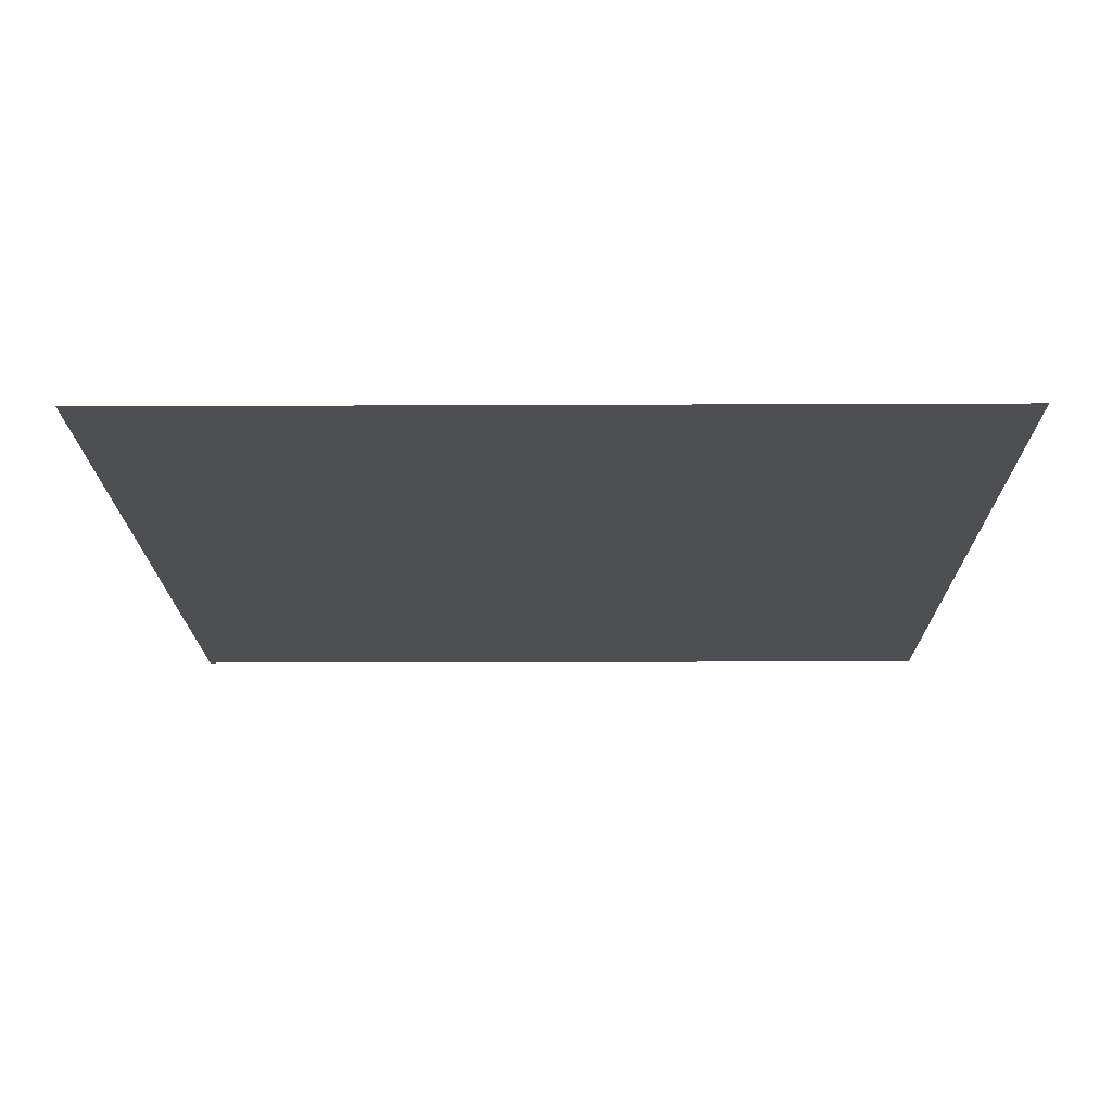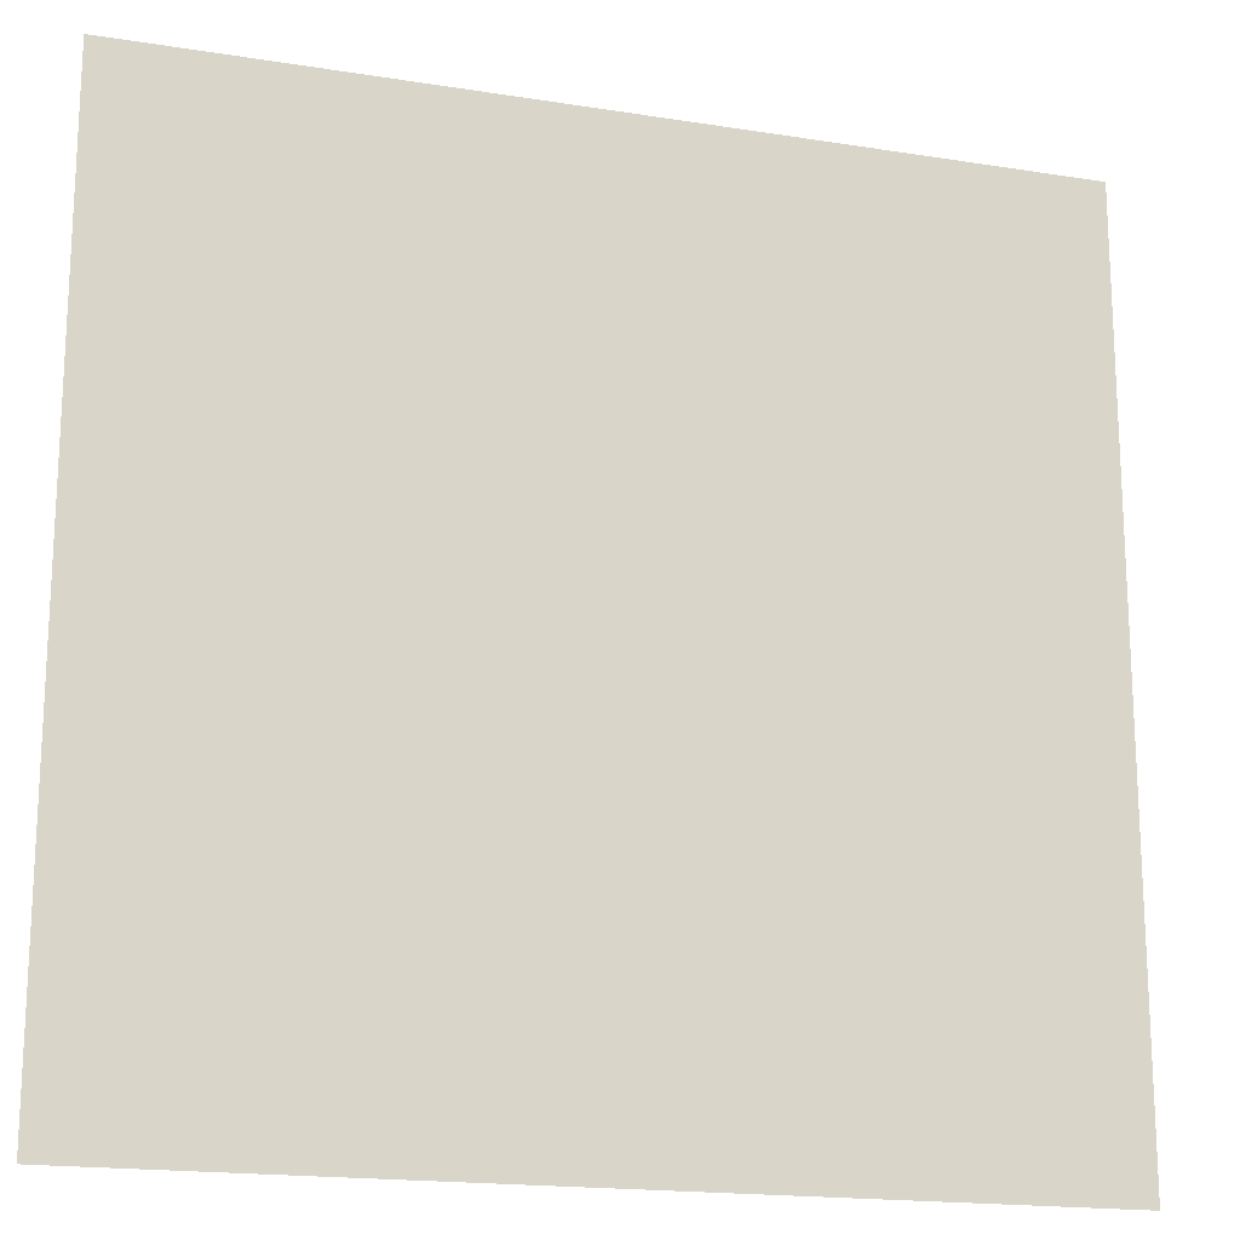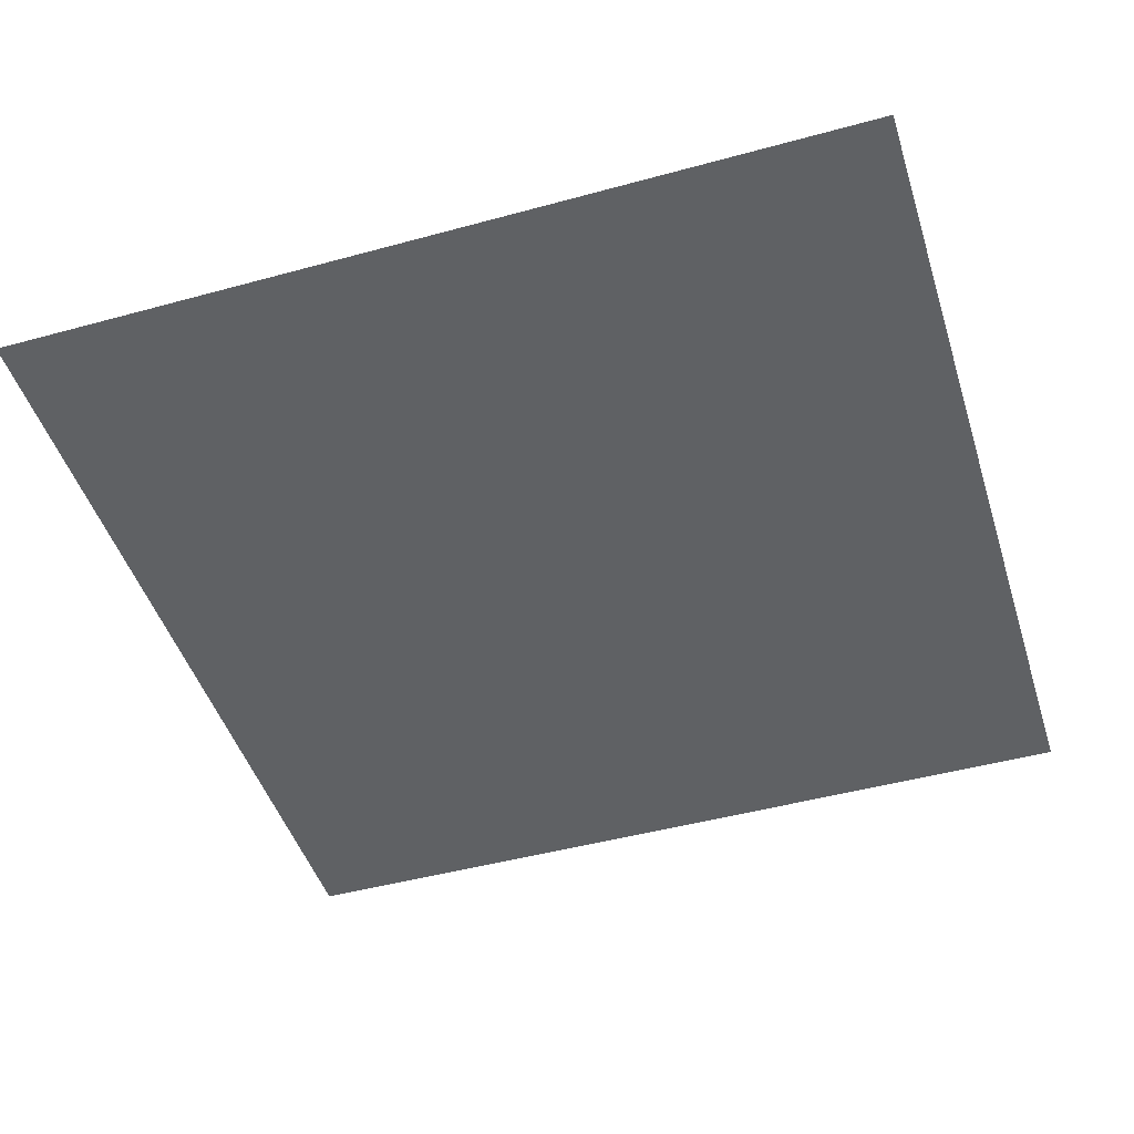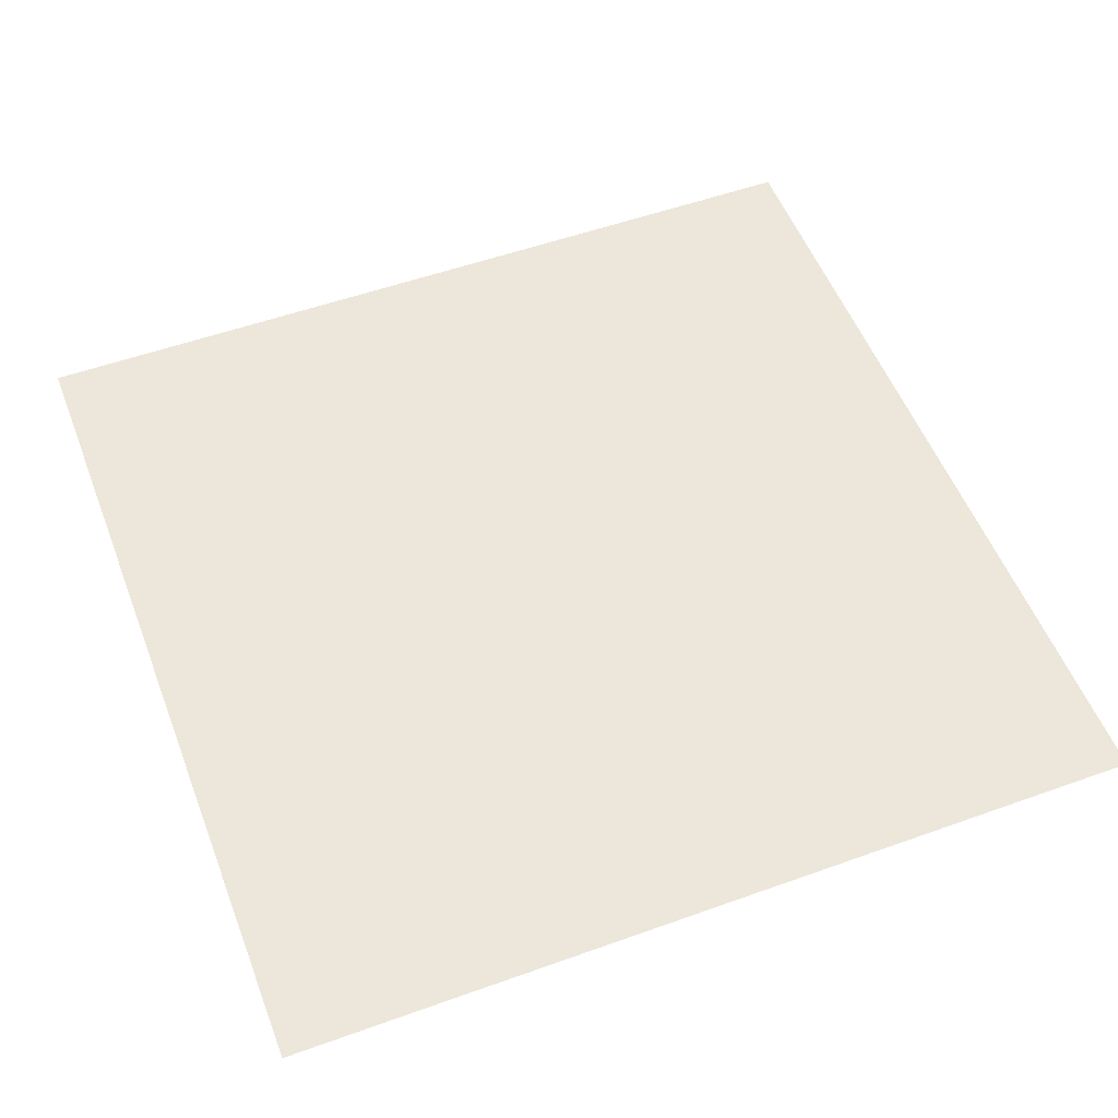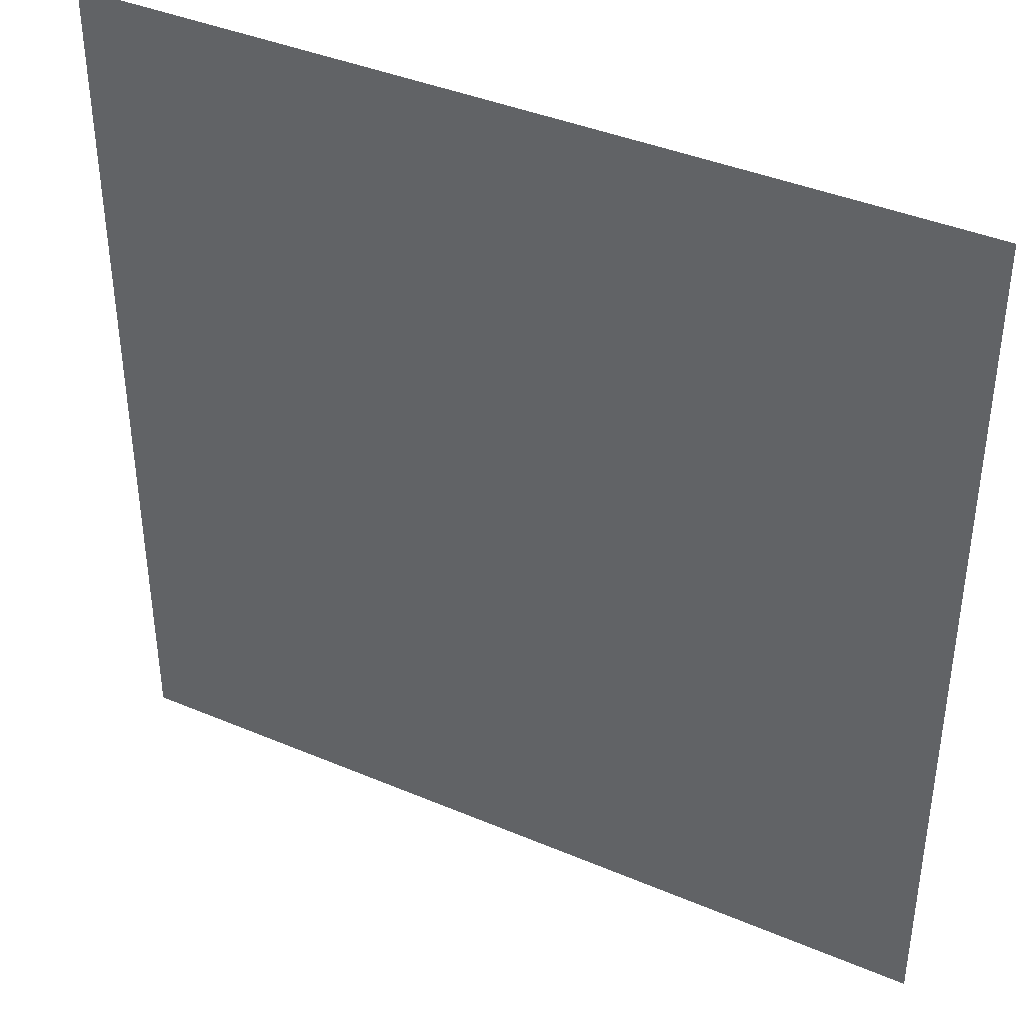
<metadata>
{"format":"obj","ext":"obj","renderer":"f3d","projection":"perspective","resolution":1024,"background":"white","views":[{"elev":-17.7,"azim":-89.5,"up":"+Y"},{"elev":-17.8,"azim":162.6,"up":"+Z"},{"elev":-46.7,"azim":-162.7,"up":"+Y"},{"elev":53.8,"azim":159.1,"up":"+Y"},{"elev":39.8,"azim":27.7,"up":"+Z"}]}
</metadata>
<code>
o Plane
v -1 -1 1
v 1 -1 1
v -1 -1 -1
v 1 -1 -1
v -0.8 -1 1
v -0.6 -1 1
v -0.4 -1 1
v -0.2 -1 1
v 0 -1 1
v 0.2 -1 1
v 0.4 -1 1
v 0.6 -1 1
v 0.8 -1 1
v 0.8 -1 -1
v 0.6 -1 -1
v 0.4 -1 -1
v 0.2 -1 -1
v 0 -1 -1
v -0.2 -1 -1
v -0.4 -1 -1
v -0.6 -1 -1
v -0.8 -1 -1
v -1 -1 -0.8
v -1 -1 -0.6
v -1 -1 -0.4
v -1 -1 -0.2
v -1 -1 0
v -1 -1 0.2
v -1 -1 0.4
v -1 -1 0.6
v -1 -1 0.8
v 1 -1 0.8
v 1 -1 0.6
v 1 -1 0.4
v 1 -1 0.2
v 1 -1 0
v 1 -1 -0.2
v 1 -1 -0.4
v 1 -1 -0.6
v 1 -1 -0.8
v -0.8 -1 0.8
v -0.8 -1 0.6
v -0.8 -1 0.4
v -0.8 -1 0.2
v -0.8 -1 0
v -0.8 -1 -0.2
v -0.8 -1 -0.4
v -0.8 -1 -0.6
v -0.8 -1 -0.8
v -0.6 -1 0.8
v -0.6 -1 0.6
v -0.6 -1 0.4
v -0.6 -1 0.2
v -0.6 -1 0
v -0.6 -1 -0.2
v -0.6 -1 -0.4
v -0.6 -1 -0.6
v -0.6 -1 -0.8
v -0.4 -1 0.8
v -0.4 -1 0.6
v -0.4 -1 0.4
v -0.4 -1 0.2
v -0.4 -1 0
v -0.4 -1 -0.2
v -0.4 -1 -0.4
v -0.4 -1 -0.6
v -0.4 -1 -0.8
v -0.2 -1 0.8
v -0.2 -1 0.6
v -0.2 -1 0.4
v -0.2 -1 0.2
v -0.2 -1 0
v -0.2 -1 -0.2
v -0.2 -1 -0.4
v -0.2 -1 -0.6
v -0.2 -1 -0.8
v 0 -1 0.8
v 0 -1 0.6
v 0 -1 0.4
v 0 -1 0.2
v 0 -1 0
v 0 -1 -0.2
v 0 -1 -0.4
v 0 -1 -0.6
v 0 -1 -0.8
v 0.2 -1 0.8
v 0.2 -1 0.6
v 0.2 -1 0.4
v 0.2 -1 0.2
v 0.2 -1 0
v 0.2 -1 -0.2
v 0.2 -1 -0.4
v 0.2 -1 -0.6
v 0.2 -1 -0.8
v 0.4 -1 0.8
v 0.4 -1 0.6
v 0.4 -1 0.4
v 0.4 -1 0.2
v 0.4 -1 0
v 0.4 -1 -0.2
v 0.4 -1 -0.4
v 0.4 -1 -0.6
v 0.4 -1 -0.8
v 0.6 -1 0.8
v 0.6 -1 0.6
v 0.6 -1 0.4
v 0.6 -1 0.2
v 0.6 -1 0
v 0.6 -1 -0.2
v 0.6 -1 -0.4
v 0.6 -1 -0.6
v 0.6 -1 -0.8
v 0.8 -1 0.8
v 0.8 -1 0.6
v 0.8 -1 0.4
v 0.8 -1 0.2
v 0.8 -1 0
v 0.8 -1 -0.2
v 0.8 -1 -0.4
v 0.8 -1 -0.6
v 0.8 -1 -0.8
f 40 14 121
f 49 3 23
f 58 22 49
f 67 21 58
f 76 20 67
f 85 19 76
f 94 18 85
f 103 17 94
f 112 16 103
f 121 15 112
f 13 104 12
f 113 105 104
f 114 106 105
f 115 107 106
f 116 108 107
f 117 109 108
f 118 110 109
f 119 111 110
f 120 112 111
f 12 95 11
f 104 96 95
f 105 97 96
f 106 98 97
f 107 99 98
f 108 100 99
f 109 101 100
f 110 102 101
f 111 103 102
f 11 86 10
f 95 87 86
f 96 88 87
f 97 89 88
f 98 90 89
f 99 91 90
f 100 92 91
f 101 93 92
f 102 94 93
f 10 77 9
f 86 78 77
f 87 79 78
f 88 80 79
f 89 81 80
f 90 82 81
f 91 83 82
f 92 84 83
f 93 85 84
f 9 68 8
f 77 69 68
f 78 70 69
f 79 71 70
f 80 72 71
f 81 73 72
f 82 74 73
f 83 75 74
f 84 76 75
f 8 59 7
f 68 60 59
f 69 61 60
f 70 62 61
f 71 63 62
f 72 64 63
f 73 65 64
f 74 66 65
f 75 67 66
f 7 50 6
f 59 51 50
f 60 52 51
f 61 53 52
f 62 54 53
f 63 55 54
f 64 56 55
f 65 57 56
f 66 58 57
f 6 41 5
f 50 42 41
f 51 43 42
f 52 44 43
f 53 45 44
f 54 46 45
f 55 47 46
f 56 48 47
f 57 49 48
f 5 31 1
f 41 30 31
f 42 29 30
f 29 44 28
f 44 27 28
f 45 26 27
f 26 47 25
f 47 24 25
f 48 23 24
f 2 113 13
f 32 114 113
f 33 115 114
f 34 116 115
f 35 117 116
f 36 118 117
f 37 119 118
f 38 120 119
f 39 121 120
f 40 4 14
f 49 22 3
f 58 21 22
f 67 20 21
f 76 19 20
f 85 18 19
f 94 17 18
f 103 16 17
f 112 15 16
f 121 14 15
f 13 113 104
f 113 114 105
f 114 115 106
f 115 116 107
f 116 117 108
f 117 118 109
f 118 119 110
f 119 120 111
f 120 121 112
f 12 104 95
f 104 105 96
f 105 106 97
f 106 107 98
f 107 108 99
f 108 109 100
f 109 110 101
f 110 111 102
f 111 112 103
f 11 95 86
f 95 96 87
f 96 97 88
f 97 98 89
f 98 99 90
f 99 100 91
f 100 101 92
f 101 102 93
f 102 103 94
f 10 86 77
f 86 87 78
f 87 88 79
f 88 89 80
f 89 90 81
f 90 91 82
f 91 92 83
f 92 93 84
f 93 94 85
f 9 77 68
f 77 78 69
f 78 79 70
f 79 80 71
f 80 81 72
f 81 82 73
f 82 83 74
f 83 84 75
f 84 85 76
f 8 68 59
f 68 69 60
f 69 70 61
f 70 71 62
f 71 72 63
f 72 73 64
f 73 74 65
f 74 75 66
f 75 76 67
f 7 59 50
f 59 60 51
f 60 61 52
f 61 62 53
f 62 63 54
f 63 64 55
f 64 65 56
f 65 66 57
f 66 67 58
f 6 50 41
f 50 51 42
f 51 52 43
f 52 53 44
f 53 54 45
f 54 55 46
f 55 56 47
f 56 57 48
f 57 58 49
f 5 41 31
f 41 42 30
f 42 43 29
f 29 43 44
f 44 45 27
f 45 46 26
f 26 46 47
f 47 48 24
f 48 49 23
f 2 32 113
f 32 33 114
f 33 34 115
f 34 35 116
f 35 36 117
f 36 37 118
f 37 38 119
f 38 39 120
f 39 40 121

</code>
